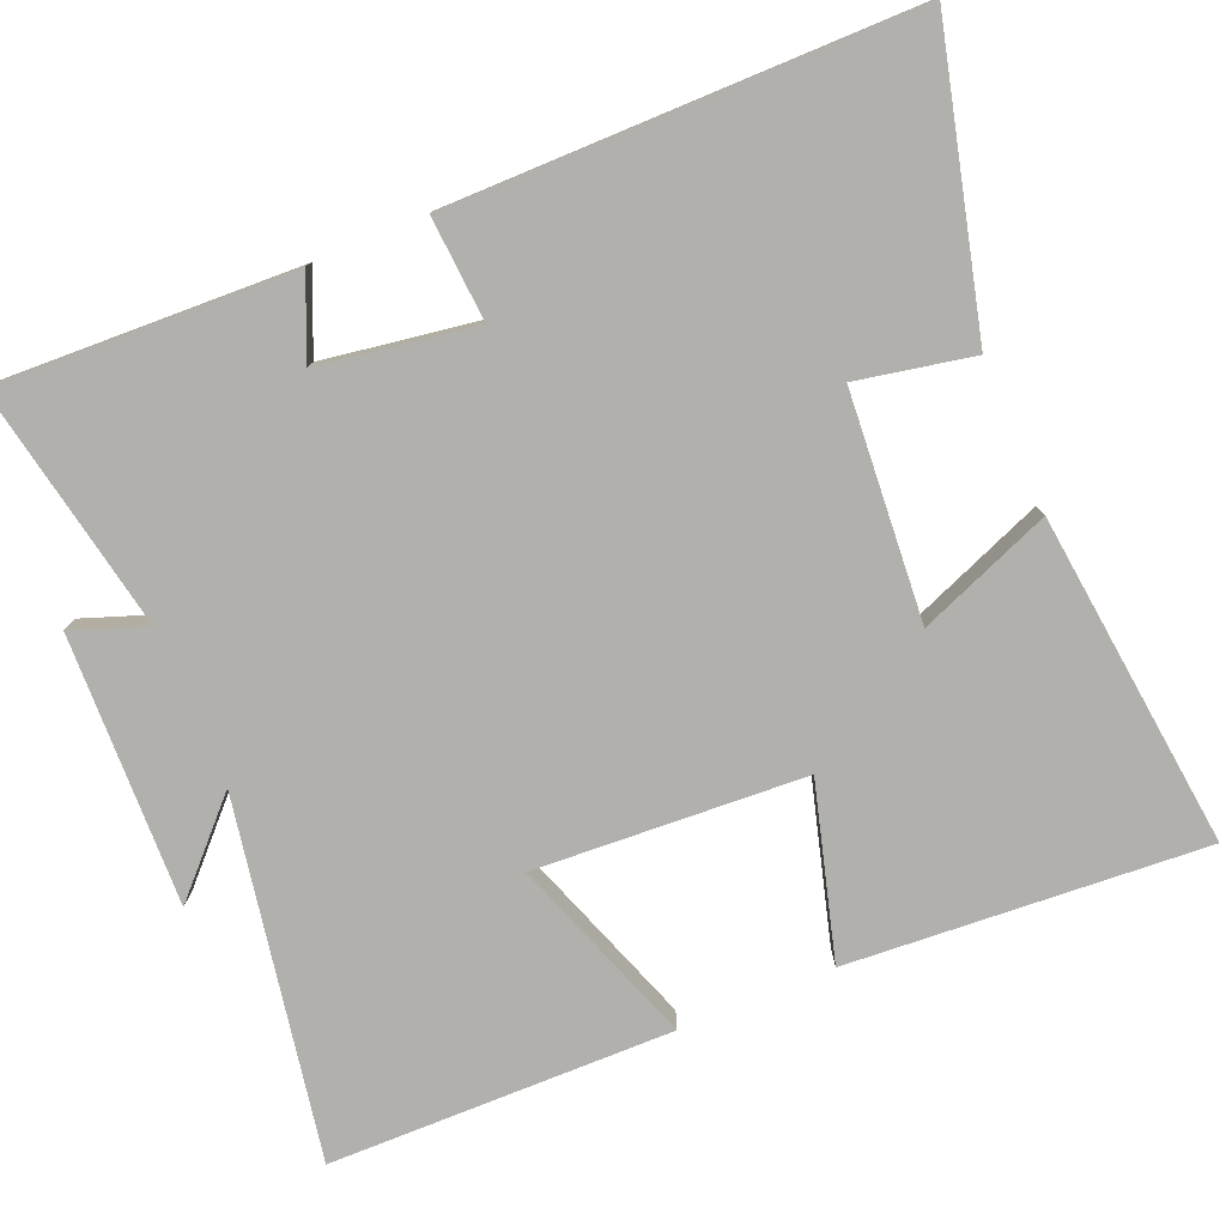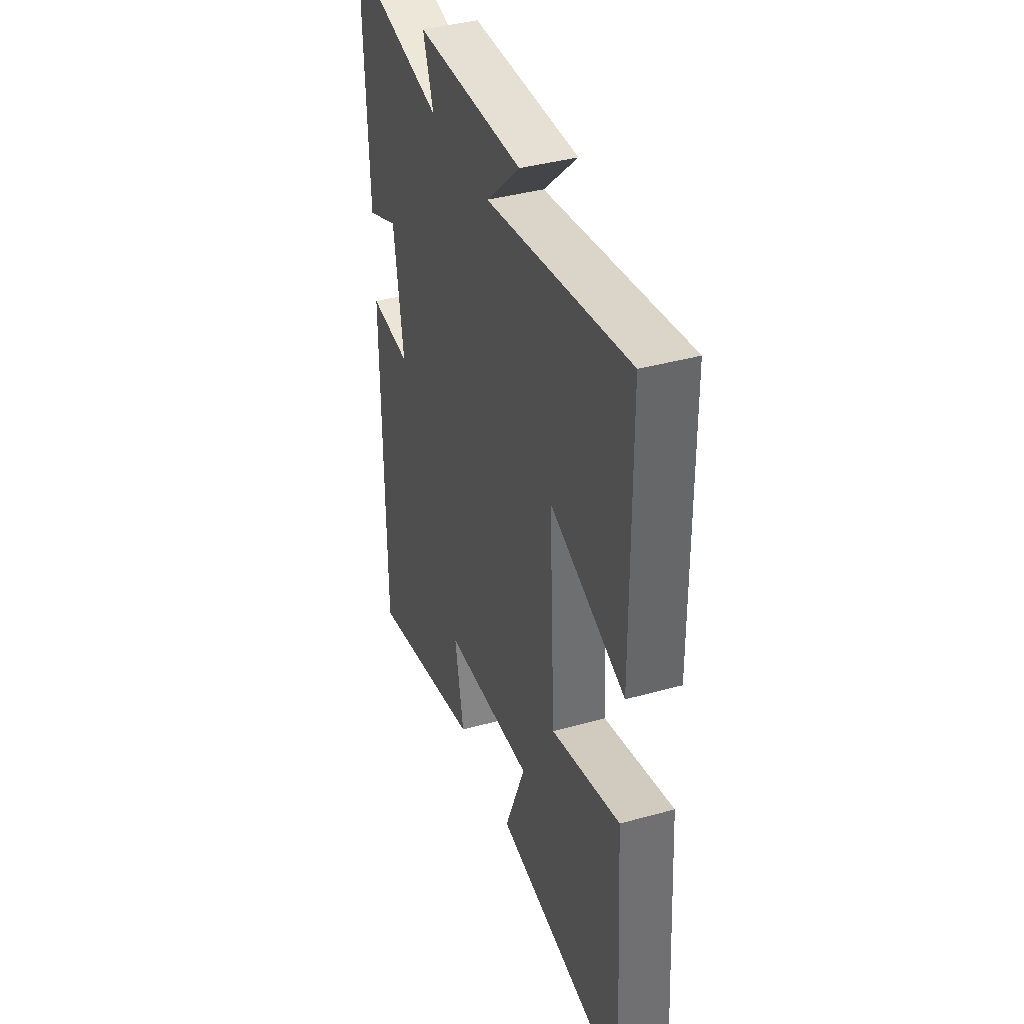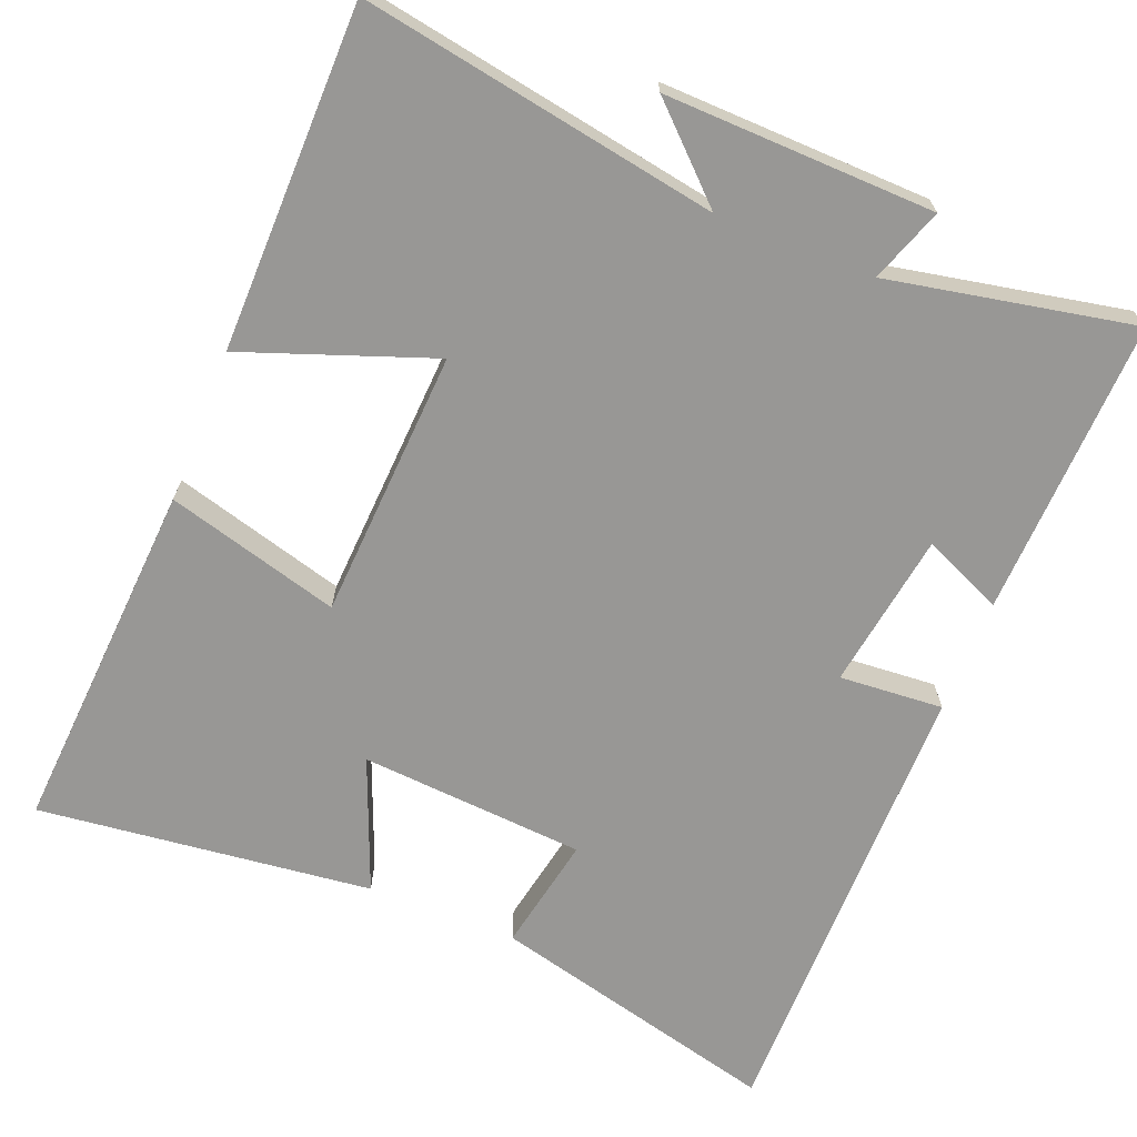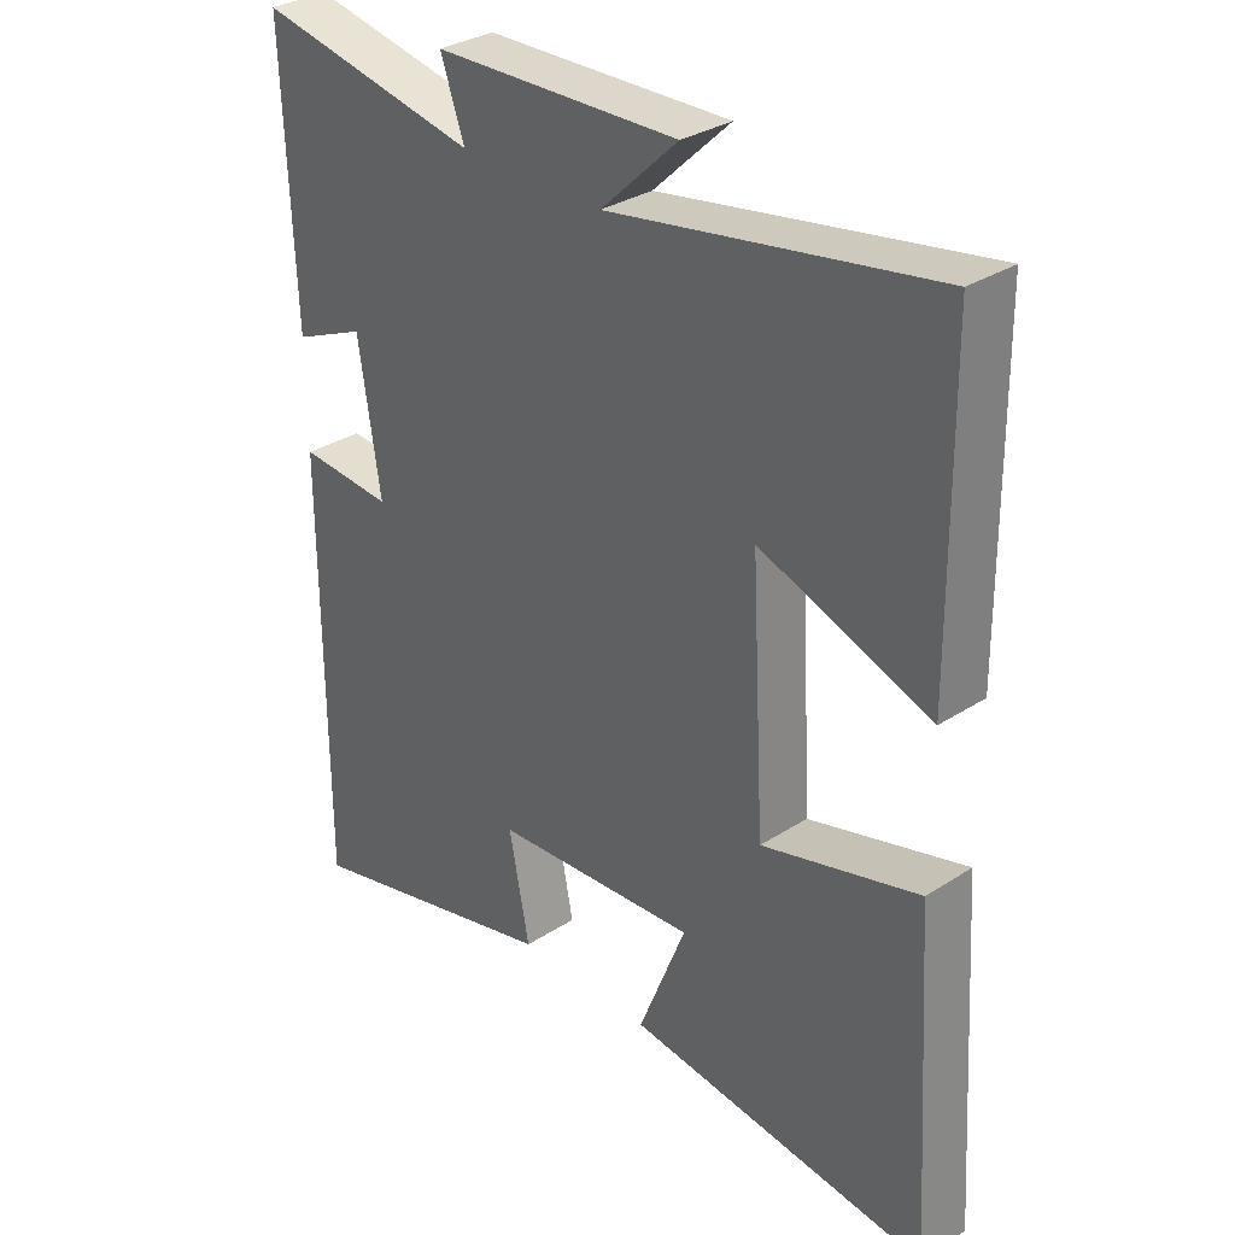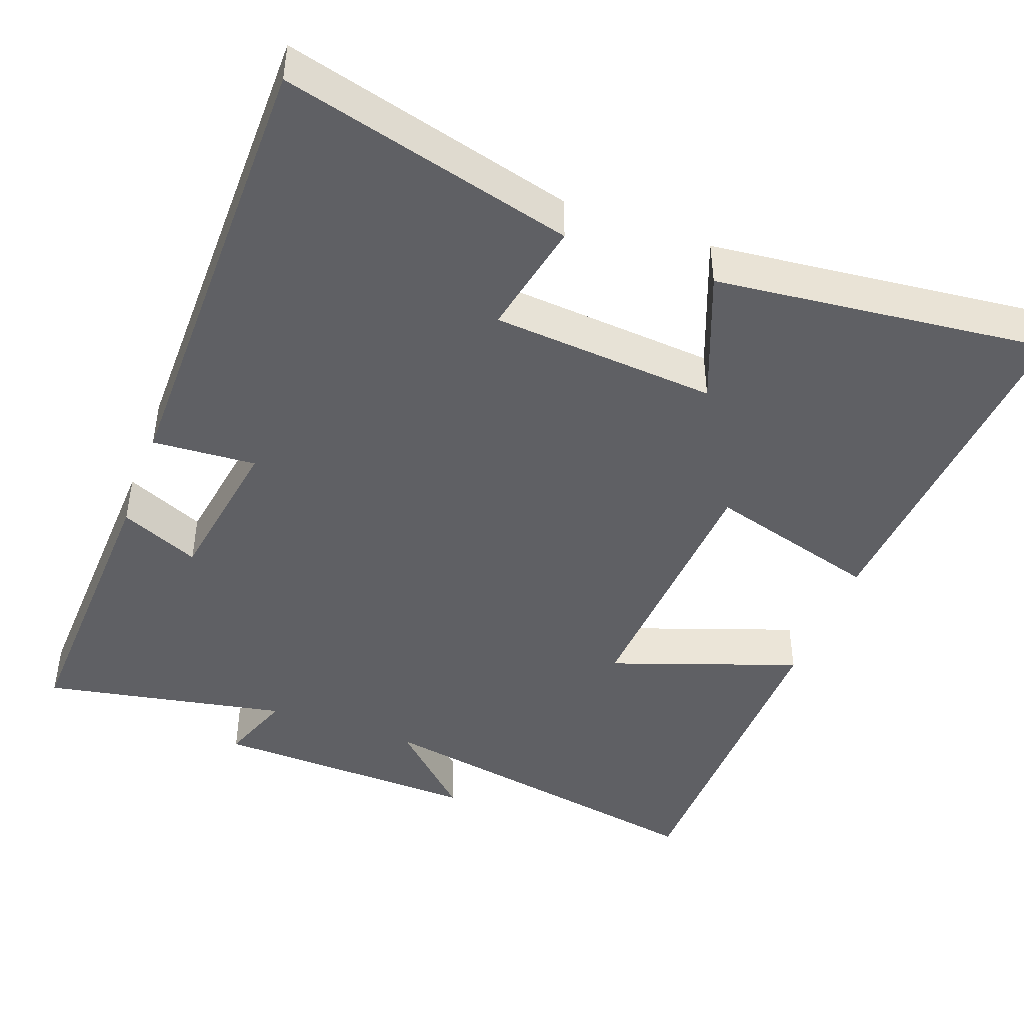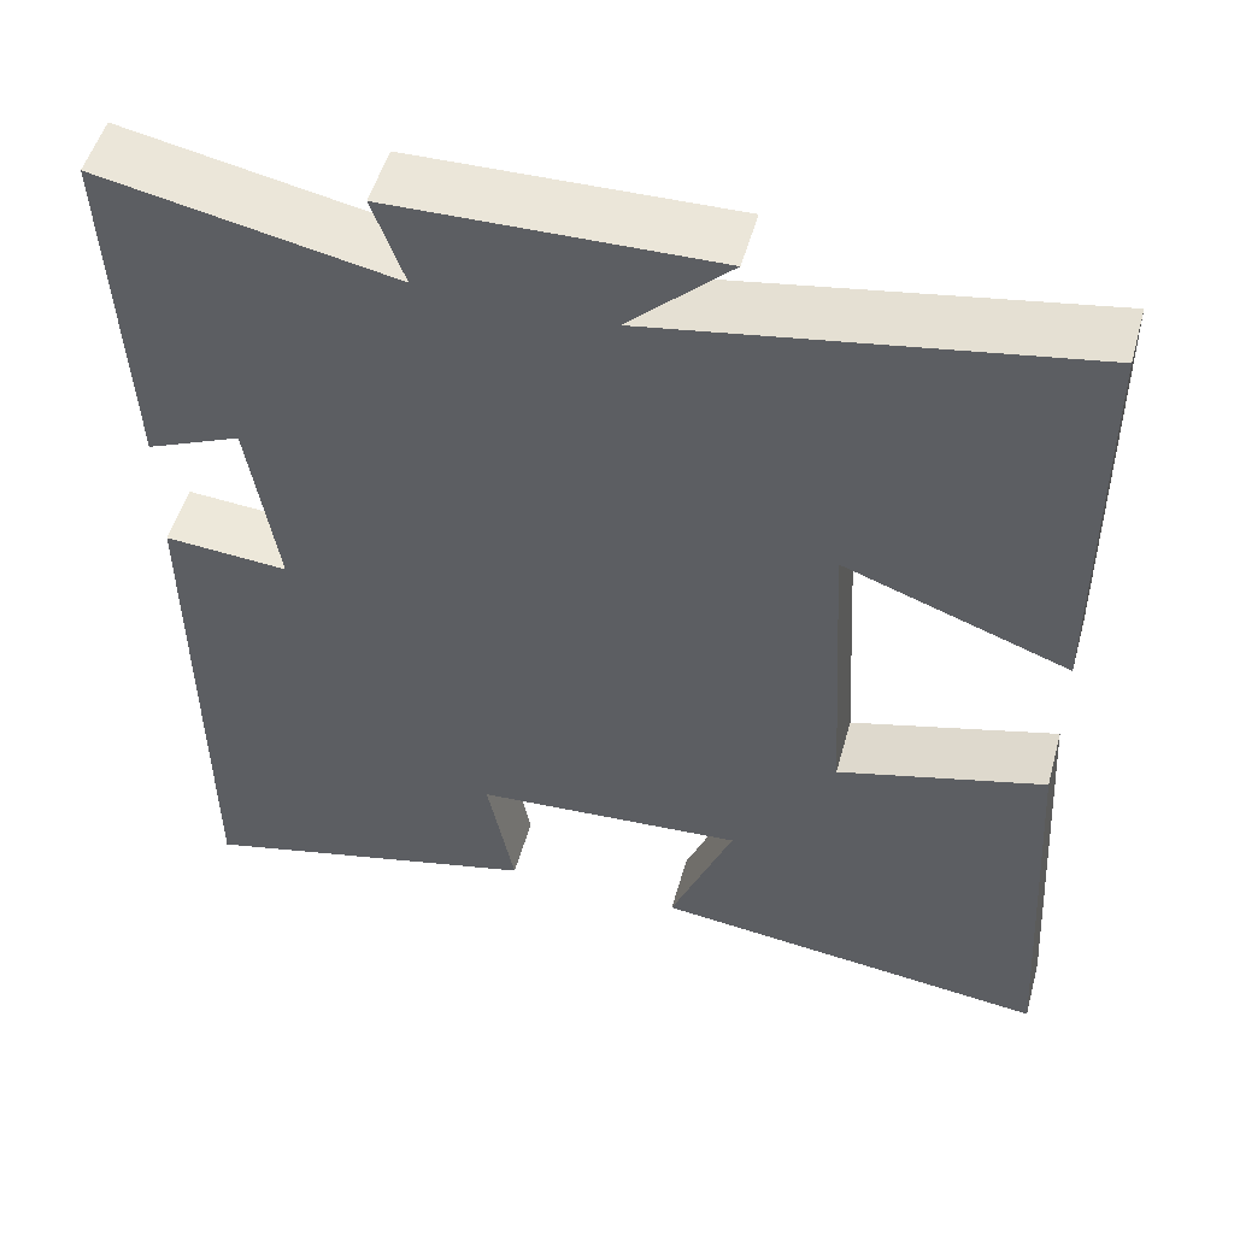
<metadata>
{"format":"obj","ext":"obj","renderer":"f3d","projection":"perspective","resolution":1024,"background":"white","views":[{"elev":-78.8,"azim":112.6,"up":"+Y"},{"elev":39.7,"azim":-109.0,"up":"+Z"},{"elev":-68.2,"azim":-21.7,"up":"+Y"},{"elev":32.0,"azim":-132.1,"up":"+Z"},{"elev":-44.7,"azim":159.4,"up":"+Y"},{"elev":52.0,"azim":-164.5,"up":"+Z"}]}
</metadata>
<code>
v -0.495 0.07 0.583
v -0.021 0.07 0.5
v -0.134 0.07 0.608
v 0.224 0.07 0.598
v 0.189 0.07 0.5
v 0.515 0.07 0.564
v 0.5 0.07 0.169
v 0.394 0.07 0.215
v 0.362 0.07 0.007
v 0.5 0.07 0.017
v 0.5 0.07 -0.598
v 0.113 0.07 -0.5
v 0.143 0.07 -0.346
v -0.157 0.07 -0.324
v -0.087 0.07 -0.5
v -0.531 0.07 -0.551
v -0.5 0.07 -0.077
v -0.27 0.07 -0.141
v -0.25 0.07 0.217
v -0.5 0.07 0.127
v -0.495 0 0.583
v -0.021 0 0.5
v -0.134 0 0.608
v 0.224 0 0.598
v 0.189 0 0.5
v 0.515 0 0.564
v 0.5 0 0.169
v 0.394 0 0.215
v 0.362 0 0.007
v 0.5 0 0.017
v 0.5 0 -0.598
v 0.113 0 -0.5
v 0.143 0 -0.346
v -0.157 0 -0.324
v -0.087 0 -0.5
v -0.531 0 -0.551
v -0.5 0 -0.077
v -0.27 0 -0.141
v -0.25 0 0.217
v -0.5 0 0.127
f 19 20 1 2
f 18 19 2
f 16 17 18
f 15 16 18
f 14 15 18
f 13 14 18 2
f 11 12 13
f 10 11 13
f 9 10 13
f 8 9 13 2
f 5 6 7 8
f 5 8 2 3
f 3 4 5
f 22 21 40 39
f 22 39 38
f 38 37 36
f 38 36 35
f 38 35 34
f 22 38 34 33
f 33 32 31
f 33 31 30
f 33 30 29
f 22 33 29 28
f 28 27 26 25
f 23 22 28 25
f 25 24 23
f 1 21 22 2
f 2 22 23 3
f 3 23 24 4
f 4 24 25 5
f 5 25 26 6
f 6 26 27 7
f 7 27 28 8
f 8 28 29 9
f 9 29 30 10
f 10 30 31 11
f 11 31 32 12
f 12 32 33 13
f 13 33 34 14
f 14 34 35 15
f 15 35 36 16
f 16 36 37 17
f 17 37 38 18
f 18 38 39 19
f 19 39 40 20
f 20 40 21 1

</code>
